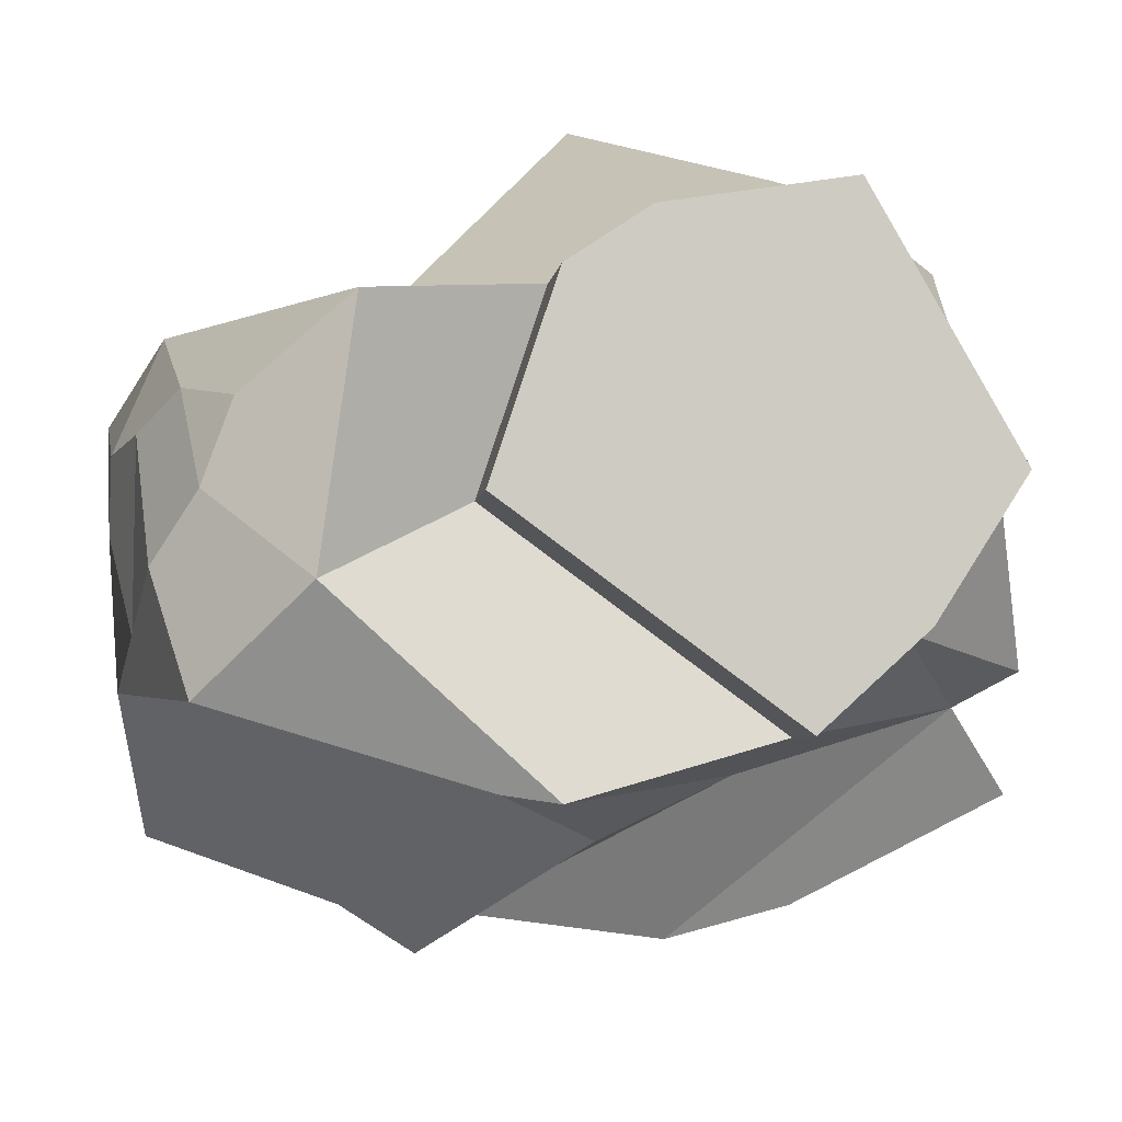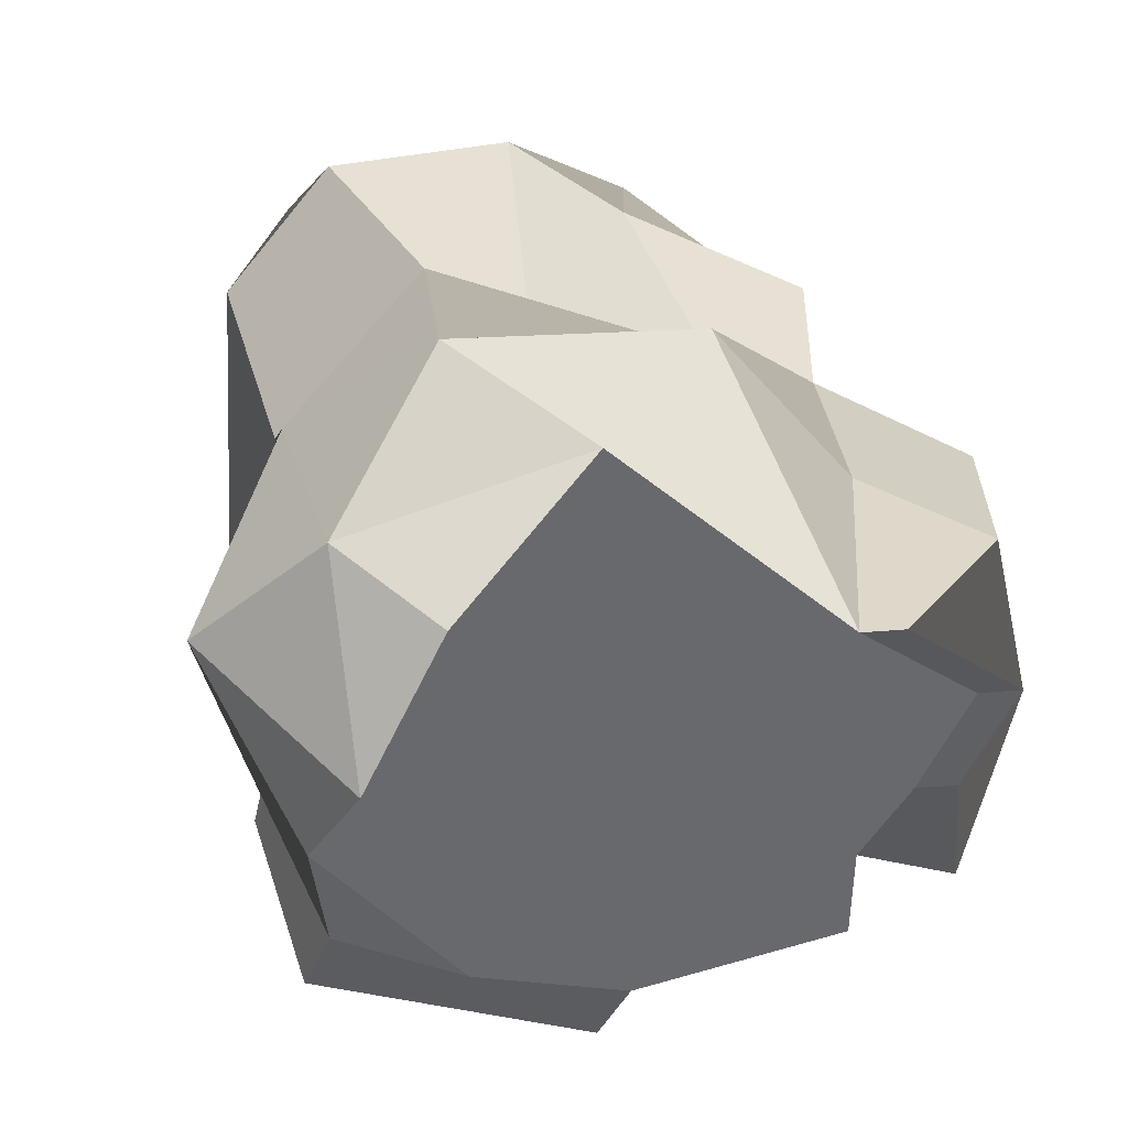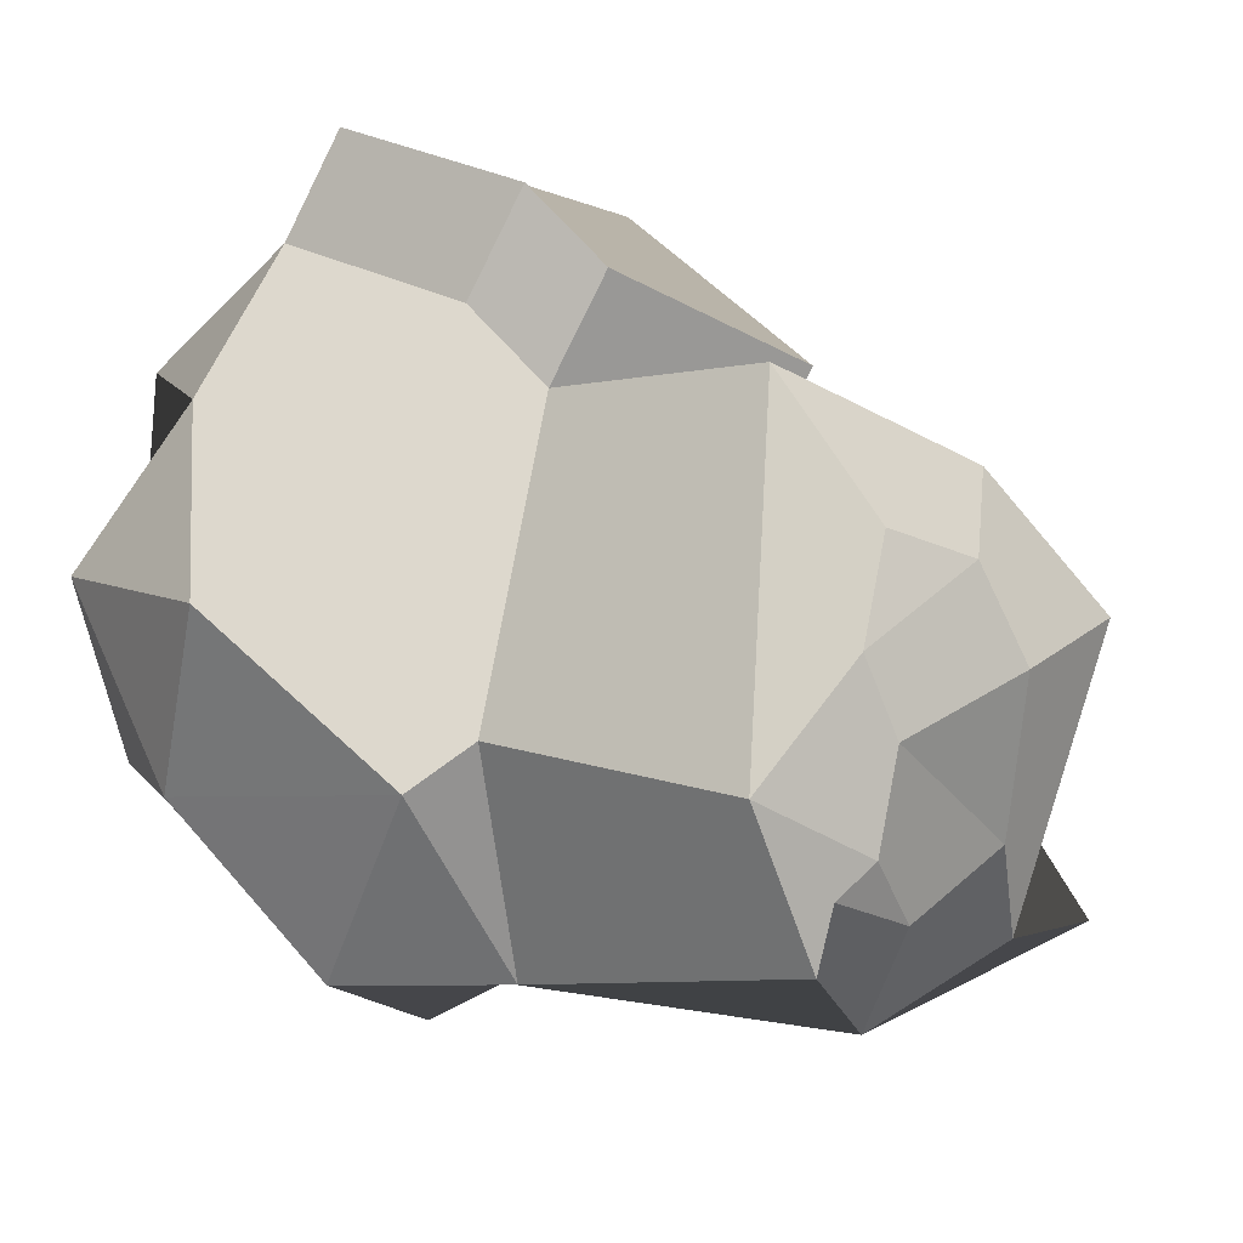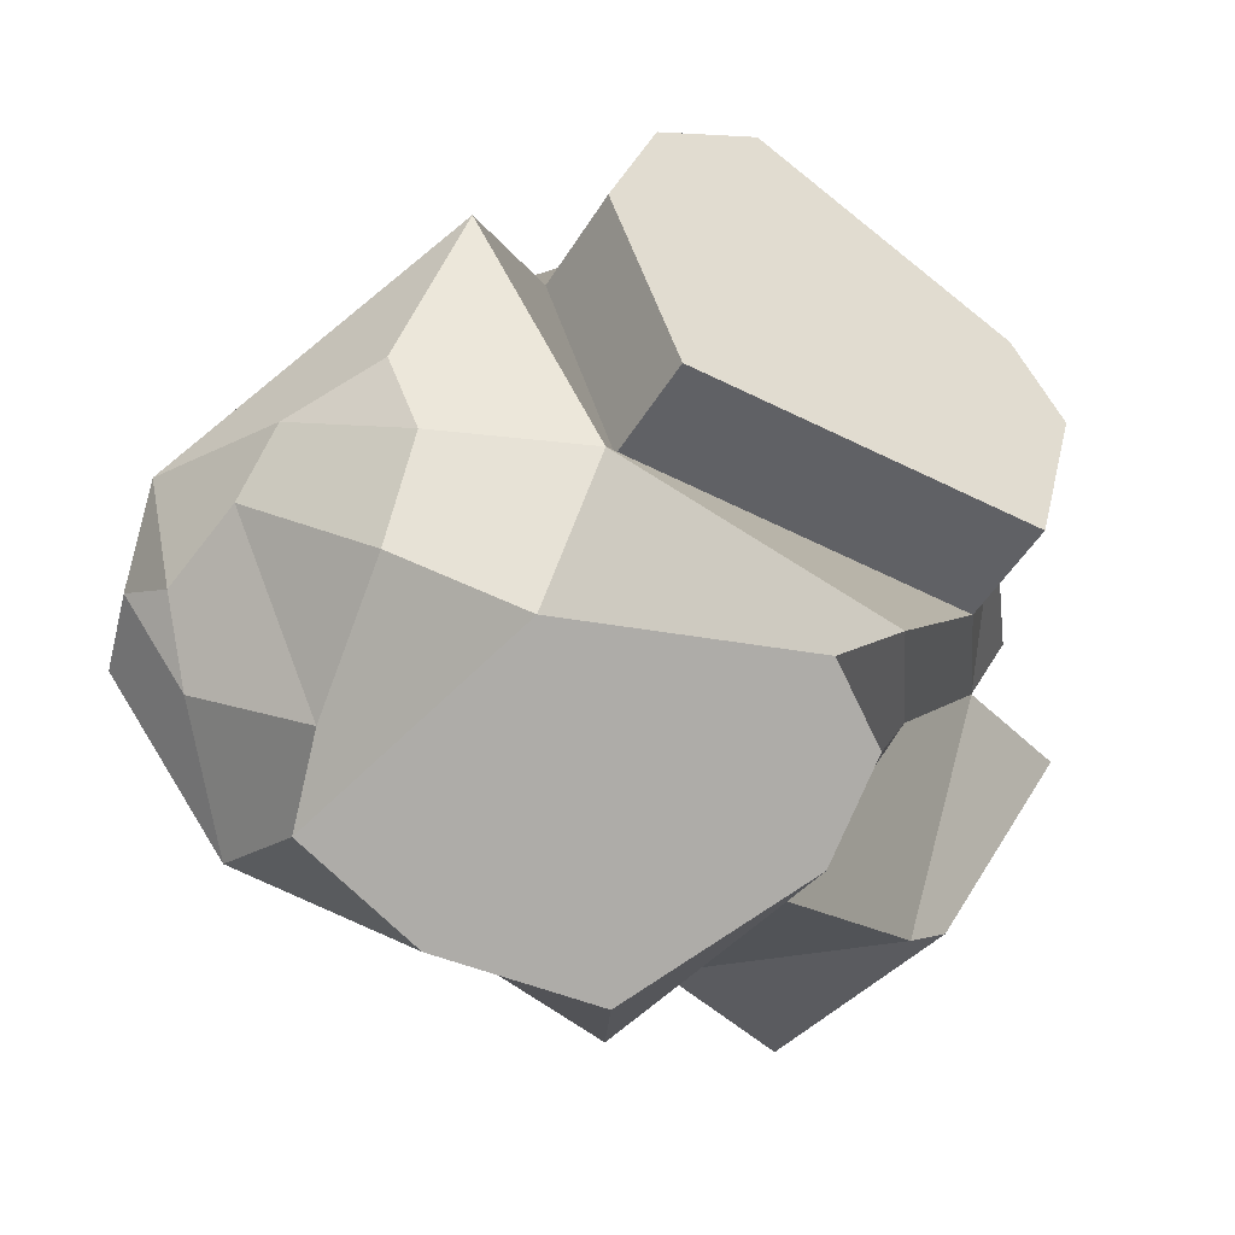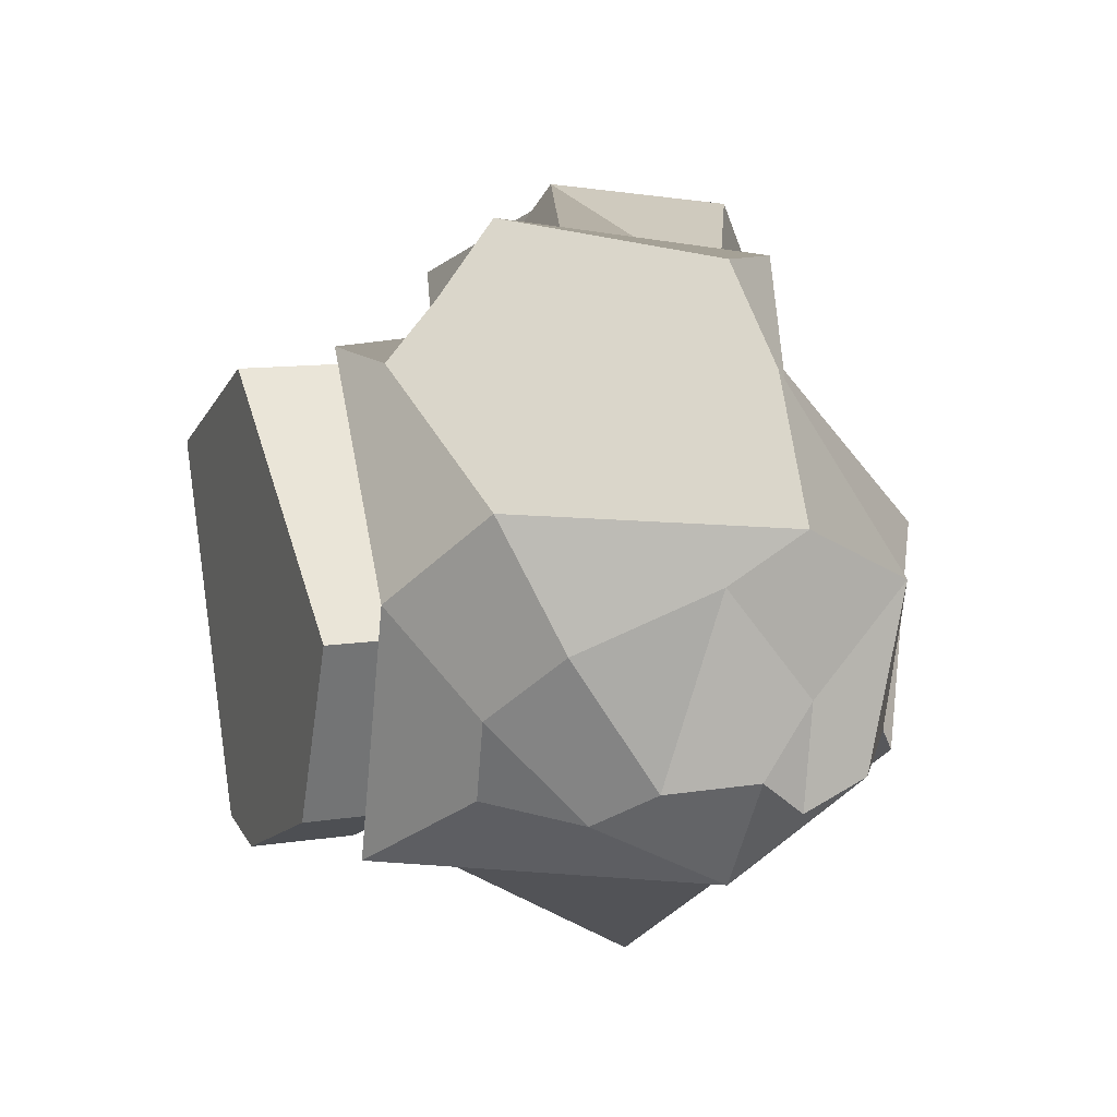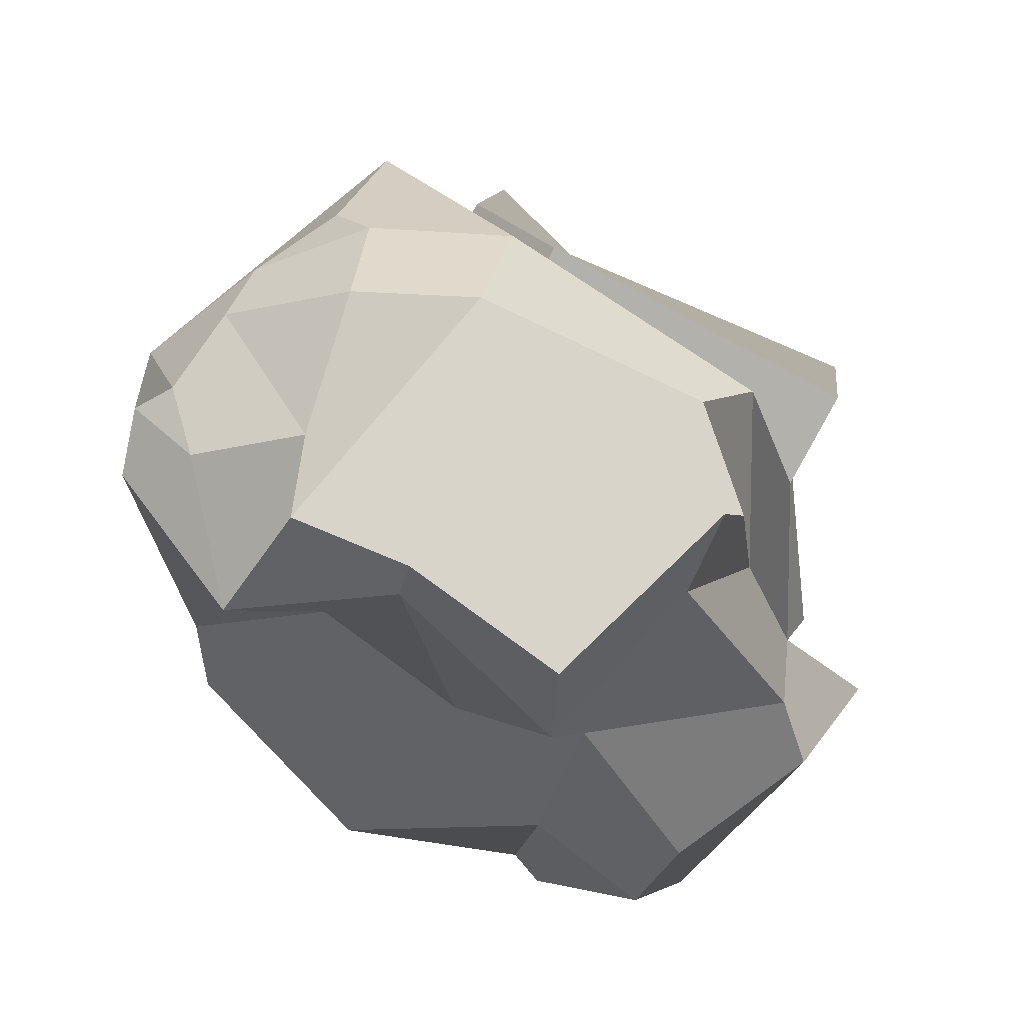
<metadata>
{"format":"obj","ext":"obj","renderer":"f3d","projection":"perspective","resolution":1024,"background":"white","views":[{"elev":46.9,"azim":-131.8,"up":"+Z"},{"elev":-53.0,"azim":126.3,"up":"+Y"},{"elev":39.1,"azim":103.5,"up":"+Z"},{"elev":13.3,"azim":-174.7,"up":"+Z"},{"elev":73.2,"azim":44.5,"up":"+Y"},{"elev":74.9,"azim":175.1,"up":"+Y"}]}
</metadata>
<code>
o Icosphere
v 0.8224 -0.3997 0.6254
v -0.1169 -0.4755 0.9347
v -0.9328 -0.4378 -0.1605
v -0.3788 -0.51 -0.8835
v 0.6348 -0.3126 -0.4955
v 0.923 1.115 0.3003
v 1.01 0.8554 0.496
v -0.6283 0.8062 -0.1131
v -0.1559 -0.8436 0.4891
v 0.4613 -0.841 0.3391
v 0.2277 -0.5955 0.715
v 0.8939 -0.4804 0.1163
v 0.6359 -0.6752 -0.04827
v -0.7663 -0.4495 0.4246
v -0.5761 -0.4777 -0.5842
v 0.07771 -0.6883 -0.8181
v 0.9361 0.08765 0.2792
v 0.9989 -0.09506 -0.2792
v 0.09906 0.01742 0.9857
v -0.8915 0.0133 0.2981
v -0.6784 0.3748 -0.1609
v 0.5854 0.002653 -0.7884
v 0.008634 0.005162 -0.8229
v 1.083 1.024 0.09013
v 1.037 1.046 0.2727
v -0.5202 1.309 -0.2349
v -0.4219 1.076 -0.3805
v 0.2985 0.7368 1.078
v 0.4458 1.023 0.8024
v 0.1949 0.2283 0.8577
v -0.7039 0.6233 -0.6215
v -0.3796 0.4048 -0.9941
v -1.06 -0.2829 -0.4343
v 0.9778 0.3451 -0.1943
v -0.8502 -0.2779 -0.2561
v -0.7901 0.2341 -0.7354
v 0.8505 0.2361 0.3908
v -0.2719 -0.1366 -1.059
v 0.01343 -0.6792 -0.9099
v -0.6404 -0.4687 -0.6761
v -0.4431 -0.5009 -0.9754
v -0.8349 0.335 0.09881
v -0.1708 0.7509 0.7561
v -0.1253 0.7342 -0.6798
v -0.9945 0.4311 0.3259
v 0.03532 0.3244 1.085
v -1.051 0.1094 0.5252
v -0.01121 0.6549 0.529
v -0.06056 0.1135 1.213
v 0.5837 0.5606 -0.2311
v -0.9259 -0.3535 0.6517
v -0.2765 -0.3795 1.162
v -0.01084 0.6331 0.5114
v 0.2277 0.5894 -0.5501
v 0.7672 1.123 0.4961
v 0.6851 1.025 0.6572
v -0.5258 1.028 0.1628
v -0.6751 0.9543 0.2041
v -0.05332 1.204 -0.6008
v -0.02439 1.045 -0.7378
v 0.3517 1.213 0.6808
v 0.4115 1.351 0.4502
v 0.06953 1.493 0.3513
v -0.03948 1.168 0.6401
v 0.8763 1.186 0.08306
v 0.8225 1.093 -0.3286
v 0.6062 1.388 -0.1683
v 0.5568 1.346 0.06428
v 0.3076 1.54 -0.3616
v 0.3439 1.327 -0.3805
f 1 10 12
f 1 12 17
f 3 14 20
f 5 16 22
f 35 20 42
f 5 22 18
f 42 20 47 45
f 62 55 68
f 13 10 11 9 14 3 35 15 4 16 5
f 44 54 50 34 18 22 23
f 15 35 33 40
f 23 16 39 38
f 41 40 33 36 32 38 39
f 22 16 23
f 3 20 35
f 17 34 37
f 17 12 18
f 12 5 18
f 14 2 52 51
f 9 2 14
f 12 13 5
f 12 10 13
f 9 11 2
f 10 1 11
f 16 4 41 39
f 17 18 34
f 2 19 49 52
f 48 42 45 43
f 19 30 46 49
f 30 48 43 46
f 20 14 51 47
f 52 49 46 43 45 47 51
f 48 30 28 64
f 50 54 70 66
f 54 44 60 70
f 31 35 21 27
f 42 48 64 58
f 30 37 7 28
f 34 50 66 24
f 37 34 24 7
f 44 31 27 60
f 35 42 58 21
f 2 11 1 17 37 30 19
f 8 57 63 67 69 59 26
f 6 25 65
f 29 56 61
f 7 6 55 56
f 61 62 63 64
f 65 66 67 68
f 8 26 27 21
f 56 29 28 7
f 64 28 29 61
f 25 6 7 24
f 26 59 60 27
f 24 66 65 25
f 66 70 69 67
f 70 60 59 69
f 58 64 63 57
f 62 68 67 63
f 61 56 55 62
f 68 55 6 65
f 21 58 57 8
f 31 44 32 36
f 35 31 36 33
f 4 15 40 41
f 44 23 38 32
l 48 53

</code>
